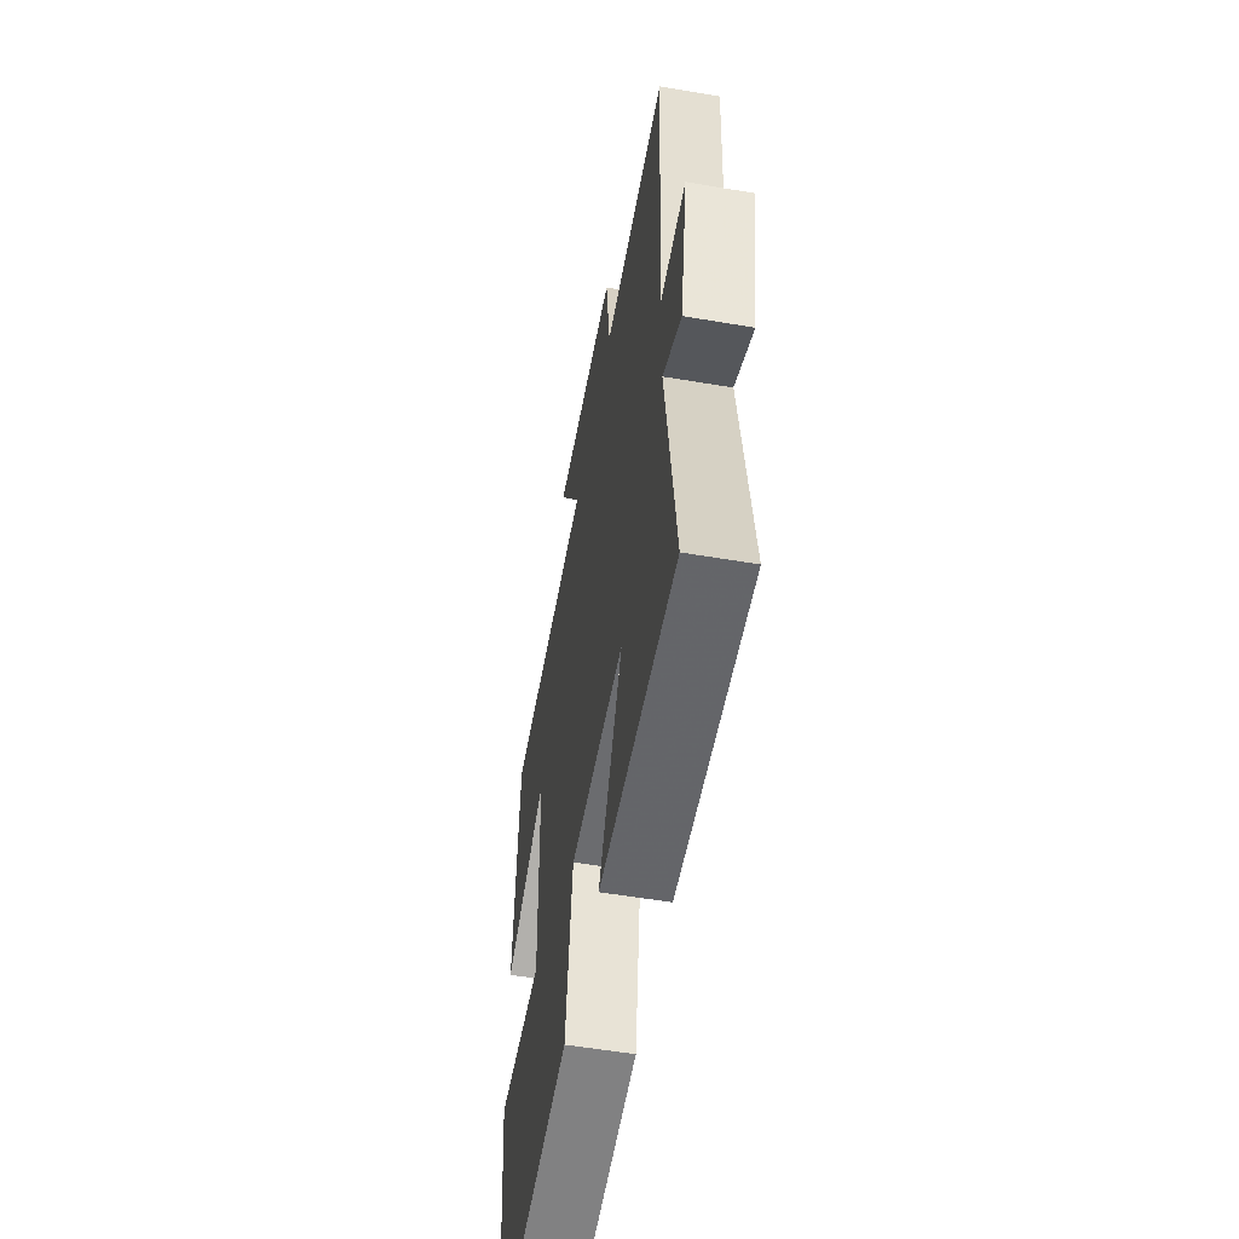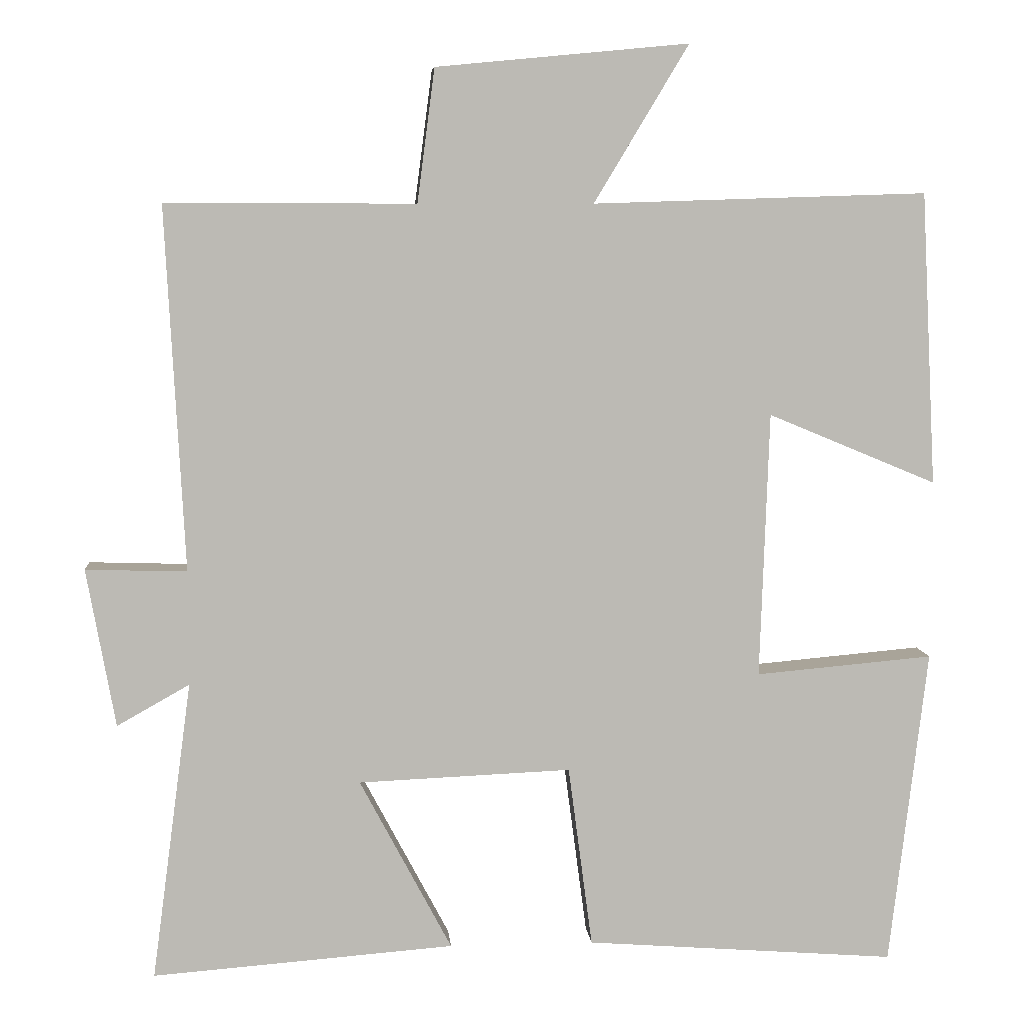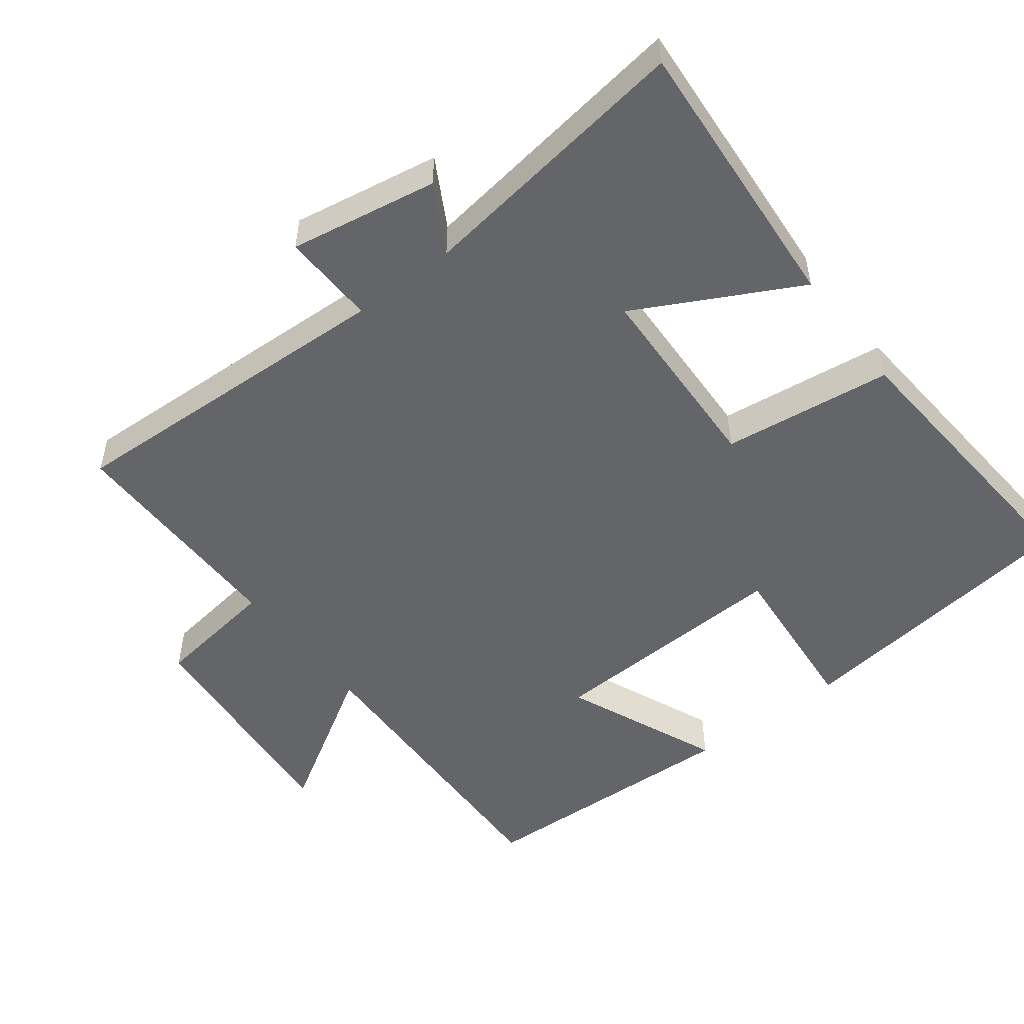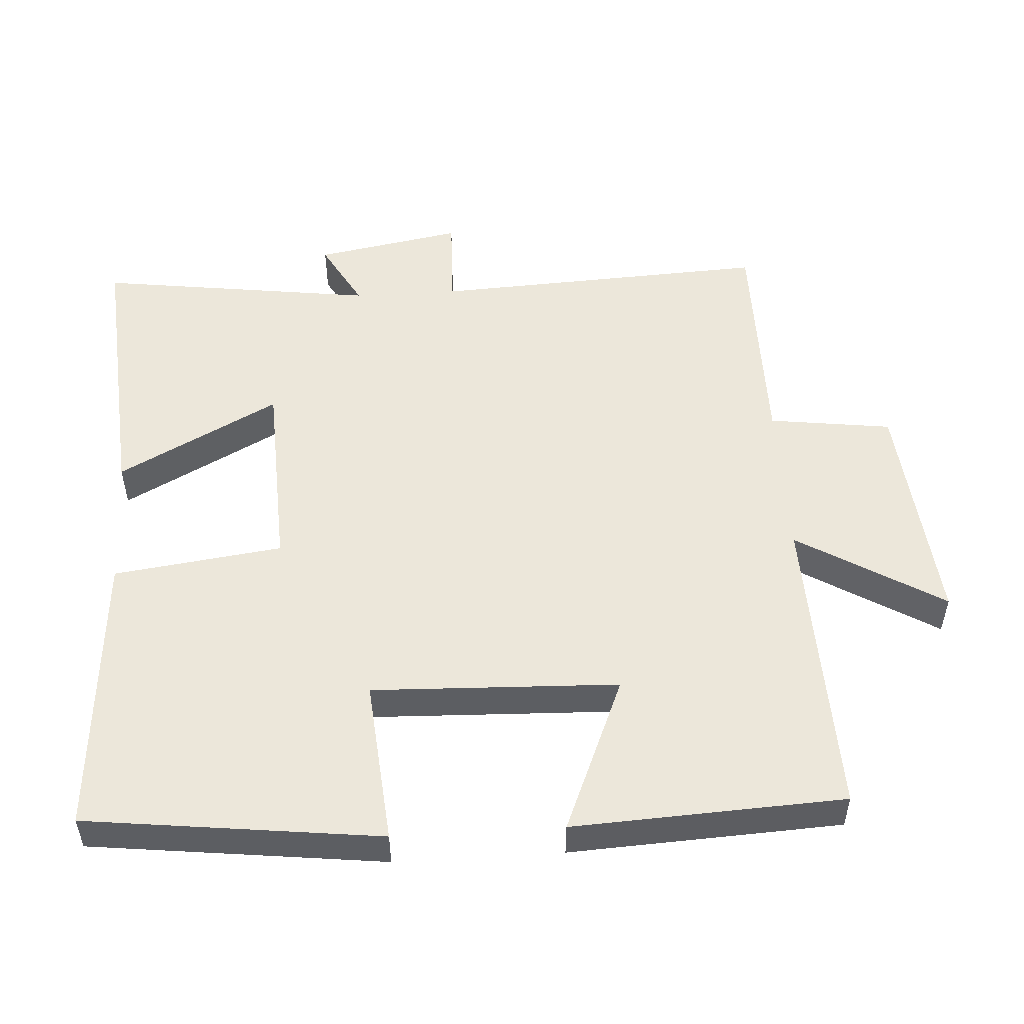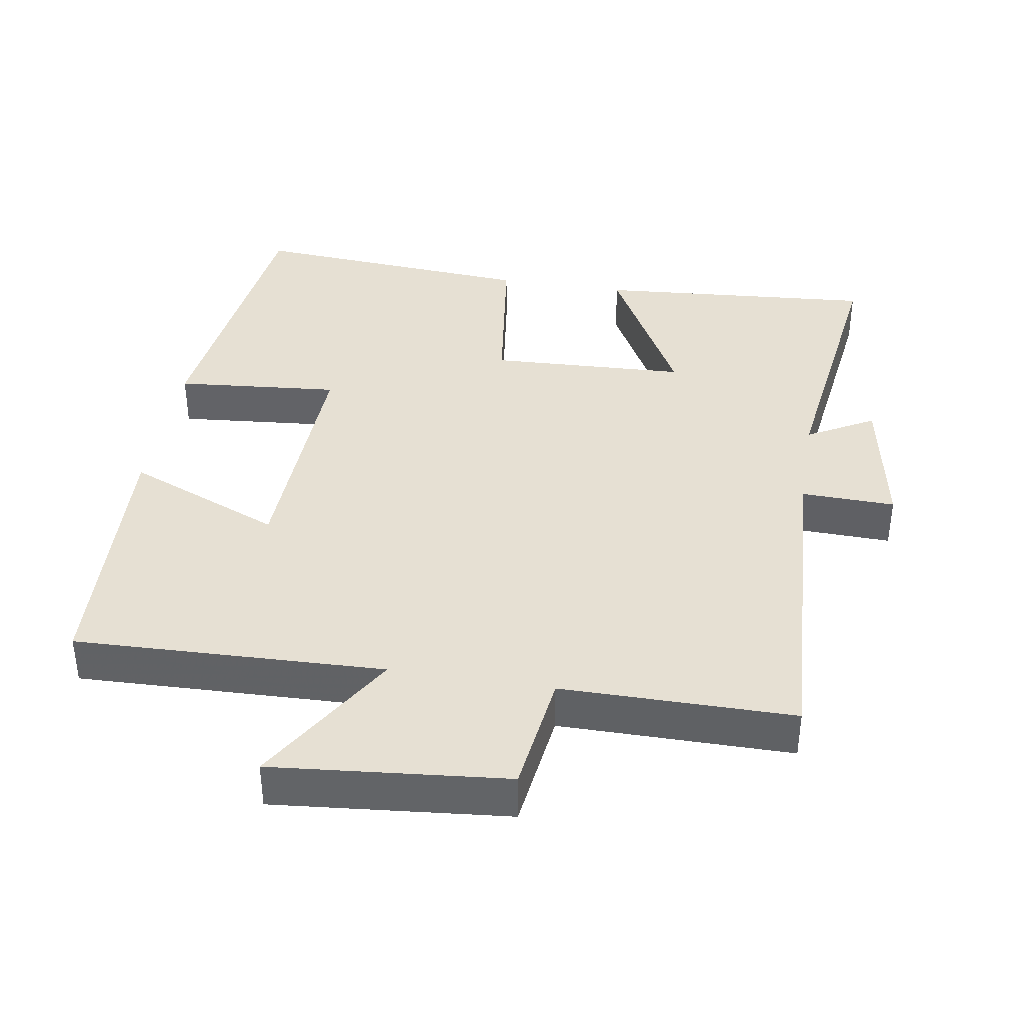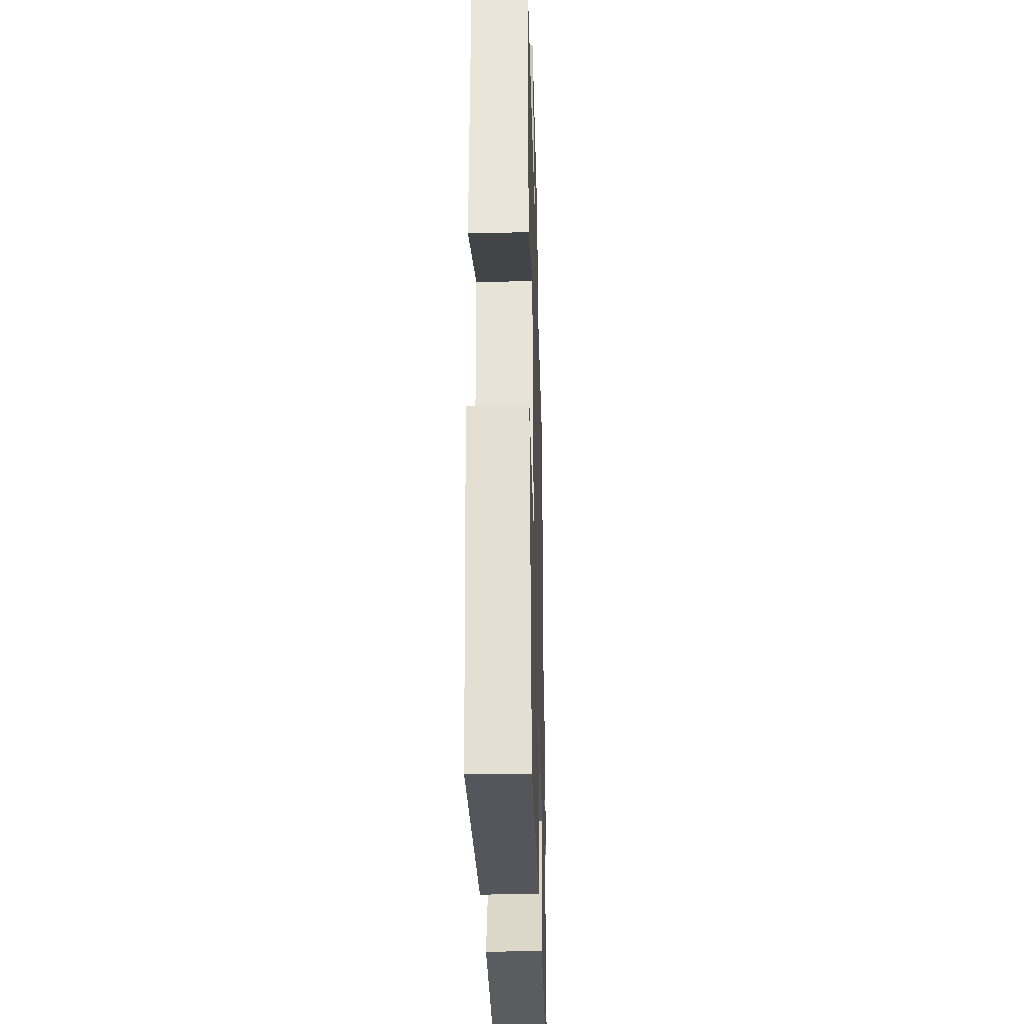
<metadata>
{"format":"obj","ext":"obj","renderer":"f3d","projection":"perspective","resolution":1024,"background":"white","views":[{"elev":-56.1,"azim":79.9,"up":"+Z"},{"elev":6.9,"azim":175.2,"up":"+Z"},{"elev":-51.5,"azim":127.8,"up":"+Y"},{"elev":52.0,"azim":-93.5,"up":"+Y"},{"elev":38.5,"azim":9.3,"up":"+Y"},{"elev":-30.6,"azim":-88.4,"up":"+Z"}]}
</metadata>
<code>
v -0.45 0.07 -0.531
v -0.5 0.07 -0.111
v -0.265 0.07 -0.132
v -0.277 0.07 0.22
v -0.5 0.07 0.127
v -0.48 0.07 0.514
v -0.038 0.07 0.5
v -0.163 0.07 0.708
v 0.171 0.07 0.676
v 0.194 0.07 0.5
v 0.525 0.07 0.5
v 0.5 0.07 0.018
v 0.634 0.07 0.022
v 0.596 0.07 -0.188
v 0.5 0.07 -0.134
v 0.553 0.07 -0.531
v 0.153 0.07 -0.5
v 0.275 0.07 -0.271
v -0.007 0.07 -0.259
v -0.039 0.07 -0.5
v -0.45 0 -0.531
v -0.5 0 -0.111
v -0.265 0 -0.132
v -0.277 0 0.22
v -0.5 0 0.127
v -0.48 0 0.514
v -0.038 0 0.5
v -0.163 0 0.708
v 0.171 0 0.676
v 0.194 0 0.5
v 0.525 0 0.5
v 0.5 0 0.018
v 0.634 0 0.022
v 0.596 0 -0.188
v 0.5 0 -0.134
v 0.553 0 -0.531
v 0.153 0 -0.5
v 0.275 0 -0.271
v -0.007 0 -0.259
v -0.039 0 -0.5
f 1 2 3
f 20 1 3
f 19 20 3
f 18 19 3 4
f 15 16 17 18
f 15 18 4
f 12 13 14 15
f 12 15 4
f 10 11 12 4
f 7 8 9 10
f 7 10 4 5
f 5 6 7
f 23 22 21
f 23 21 40
f 23 40 39
f 24 23 39 38
f 38 37 36 35
f 24 38 35
f 35 34 33 32
f 24 35 32
f 24 32 31 30
f 30 29 28 27
f 25 24 30 27
f 27 26 25
f 1 21 22 2
f 2 22 23 3
f 3 23 24 4
f 4 24 25 5
f 5 25 26 6
f 6 26 27 7
f 7 27 28 8
f 8 28 29 9
f 9 29 30 10
f 10 30 31 11
f 11 31 32 12
f 12 32 33 13
f 13 33 34 14
f 14 34 35 15
f 15 35 36 16
f 16 36 37 17
f 17 37 38 18
f 18 38 39 19
f 19 39 40 20
f 20 40 21 1

</code>
